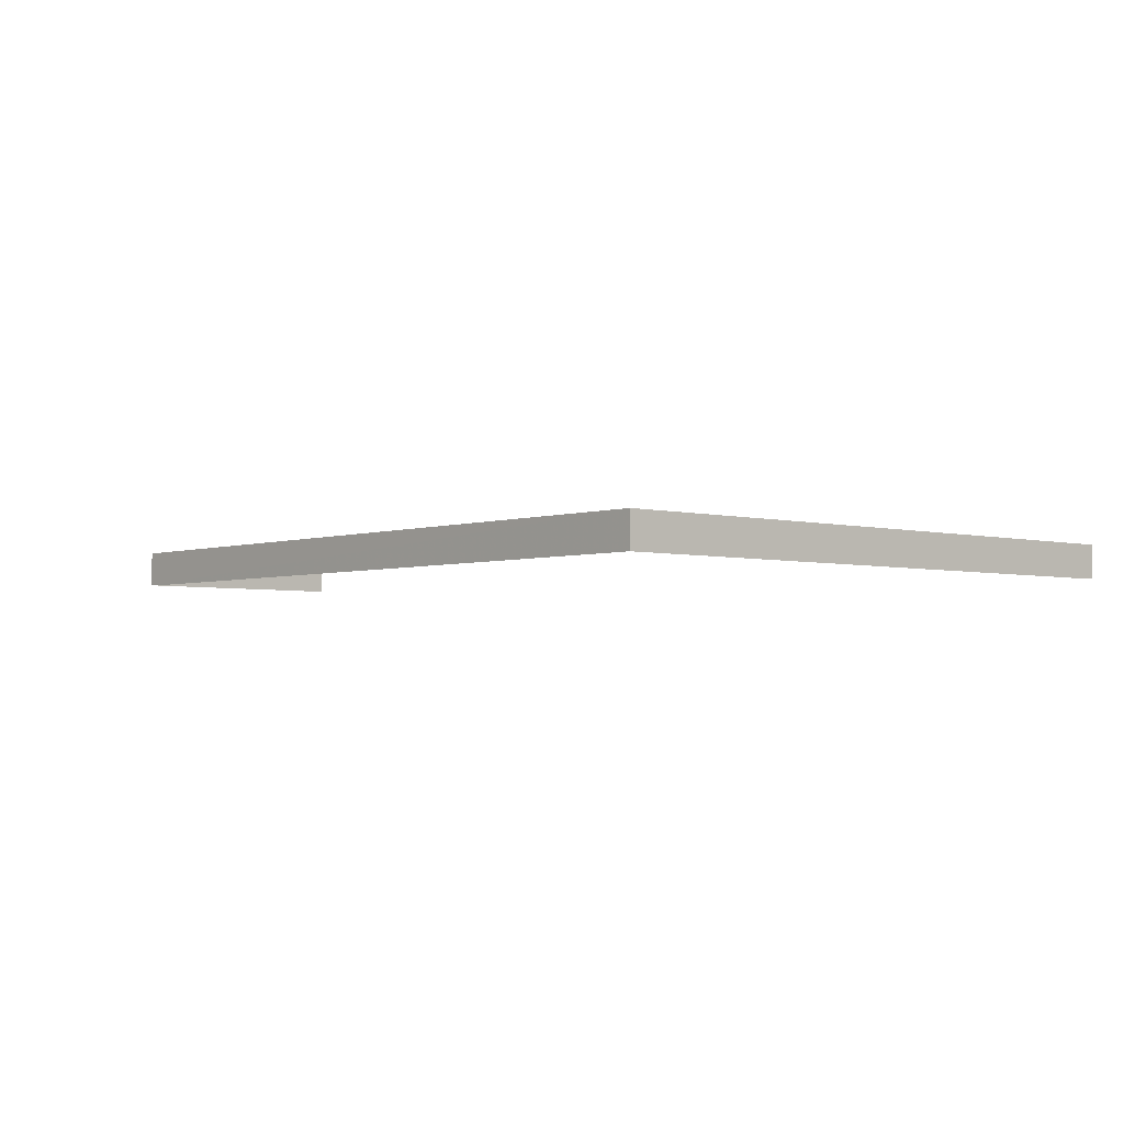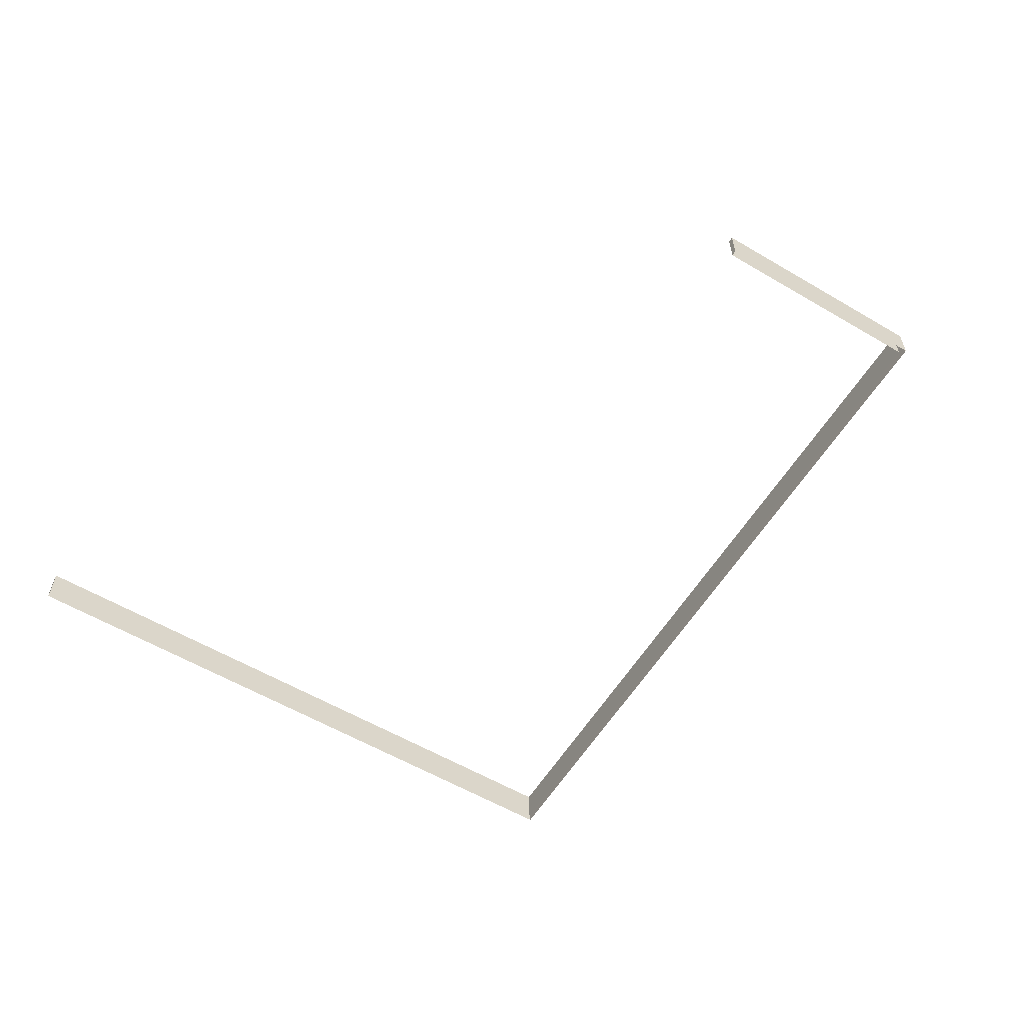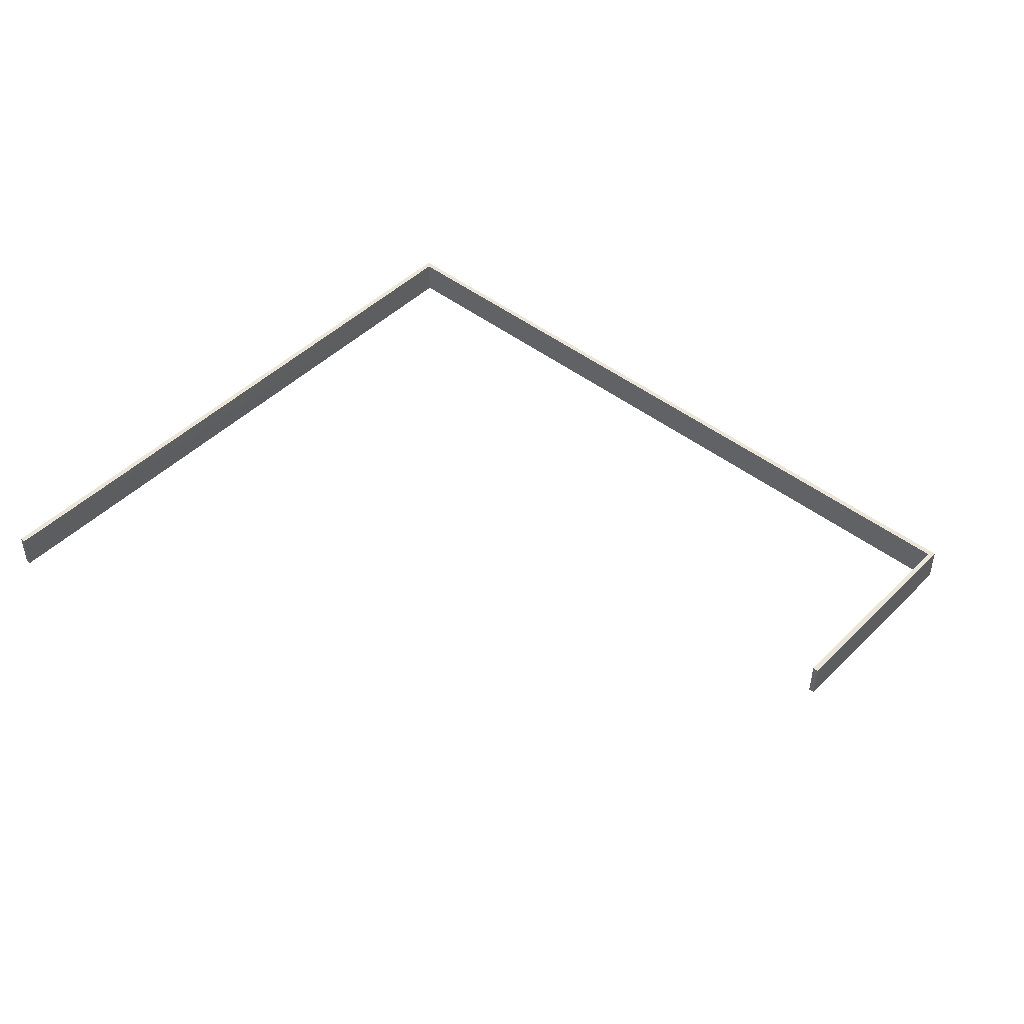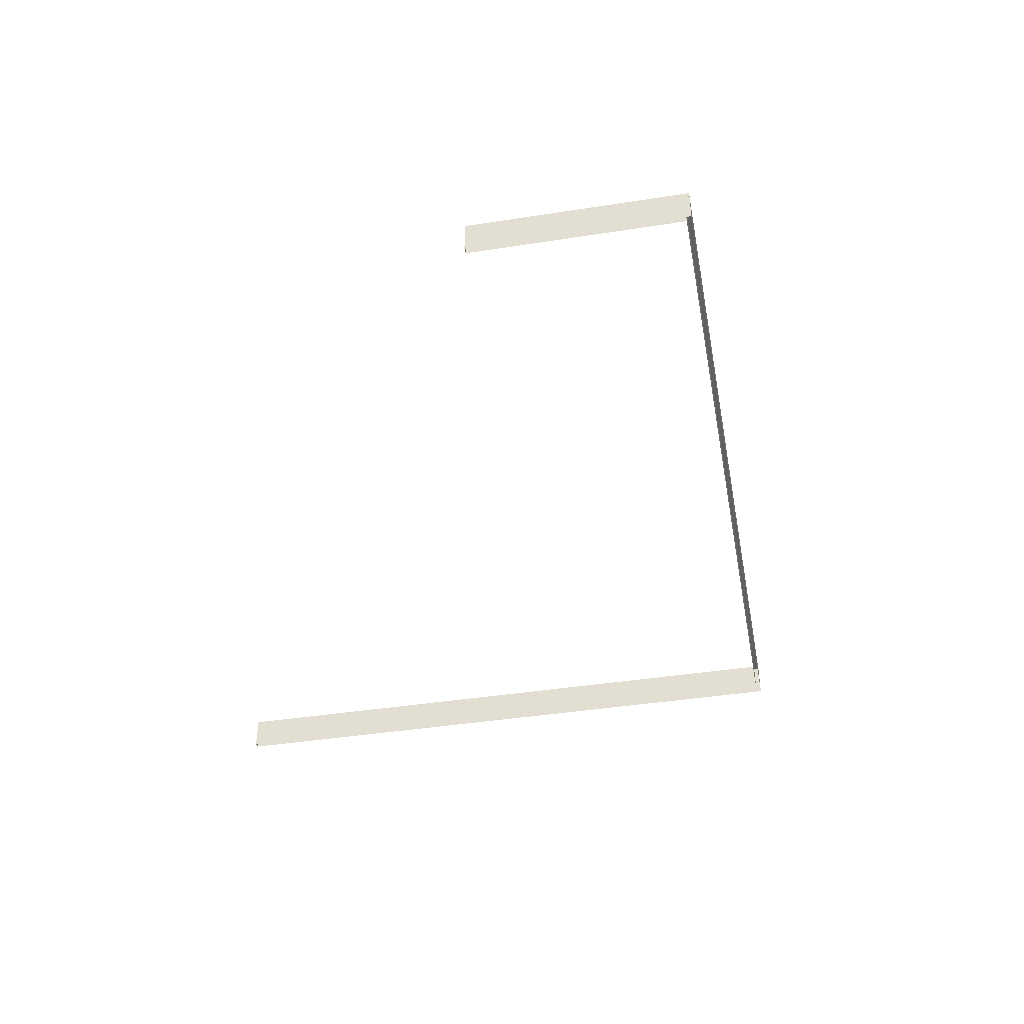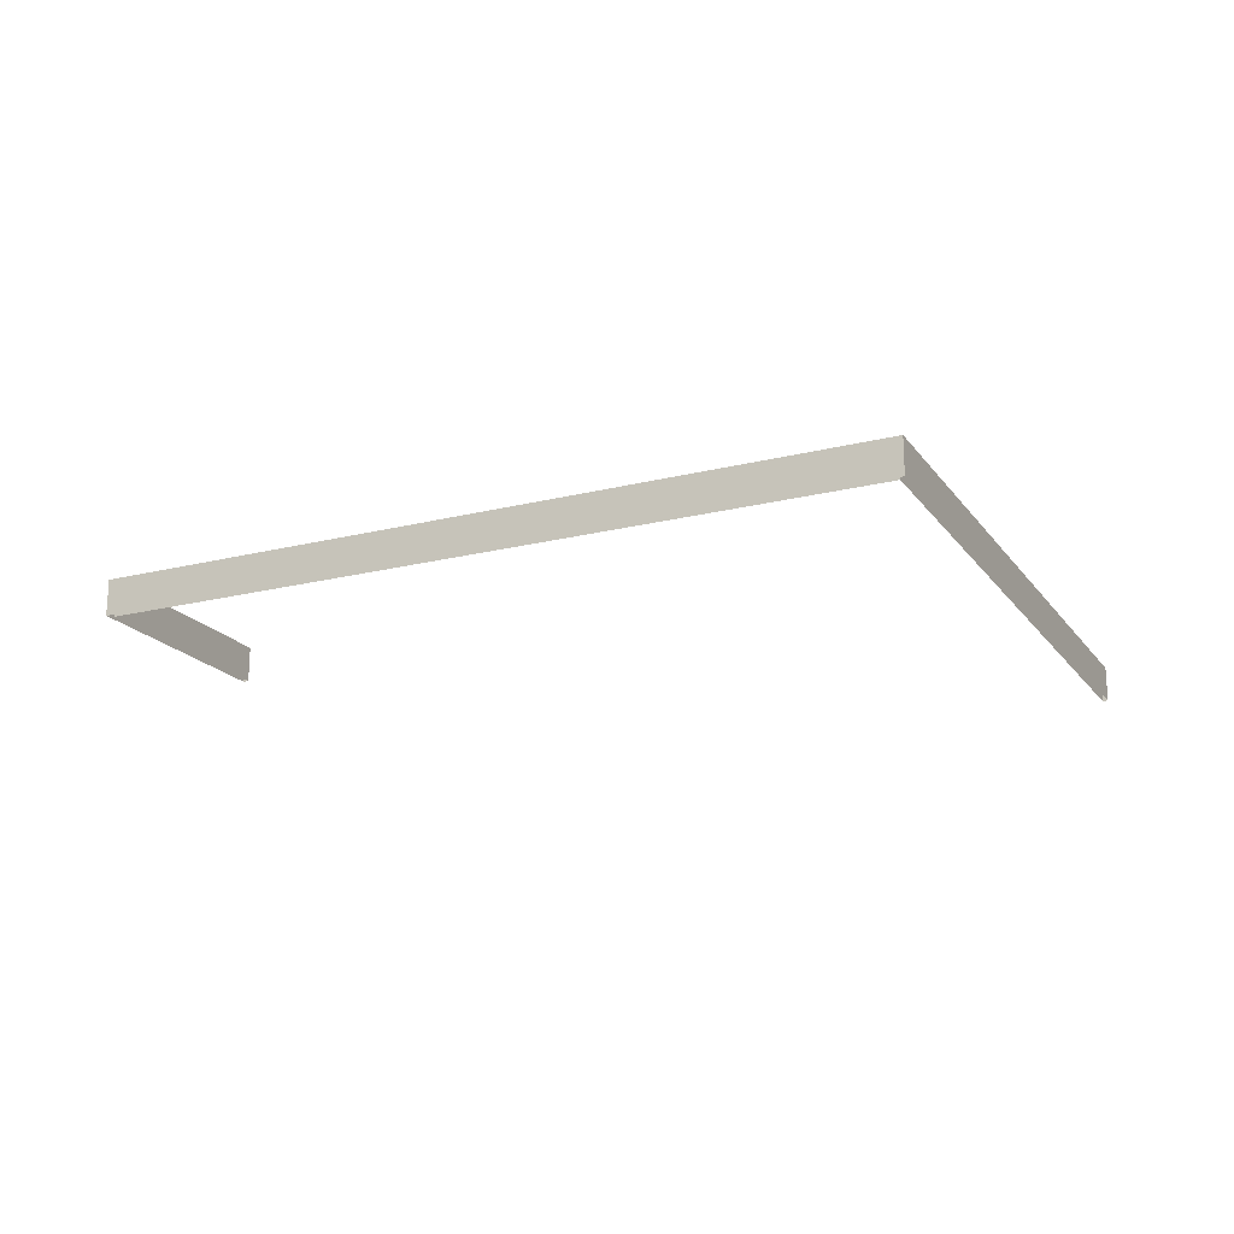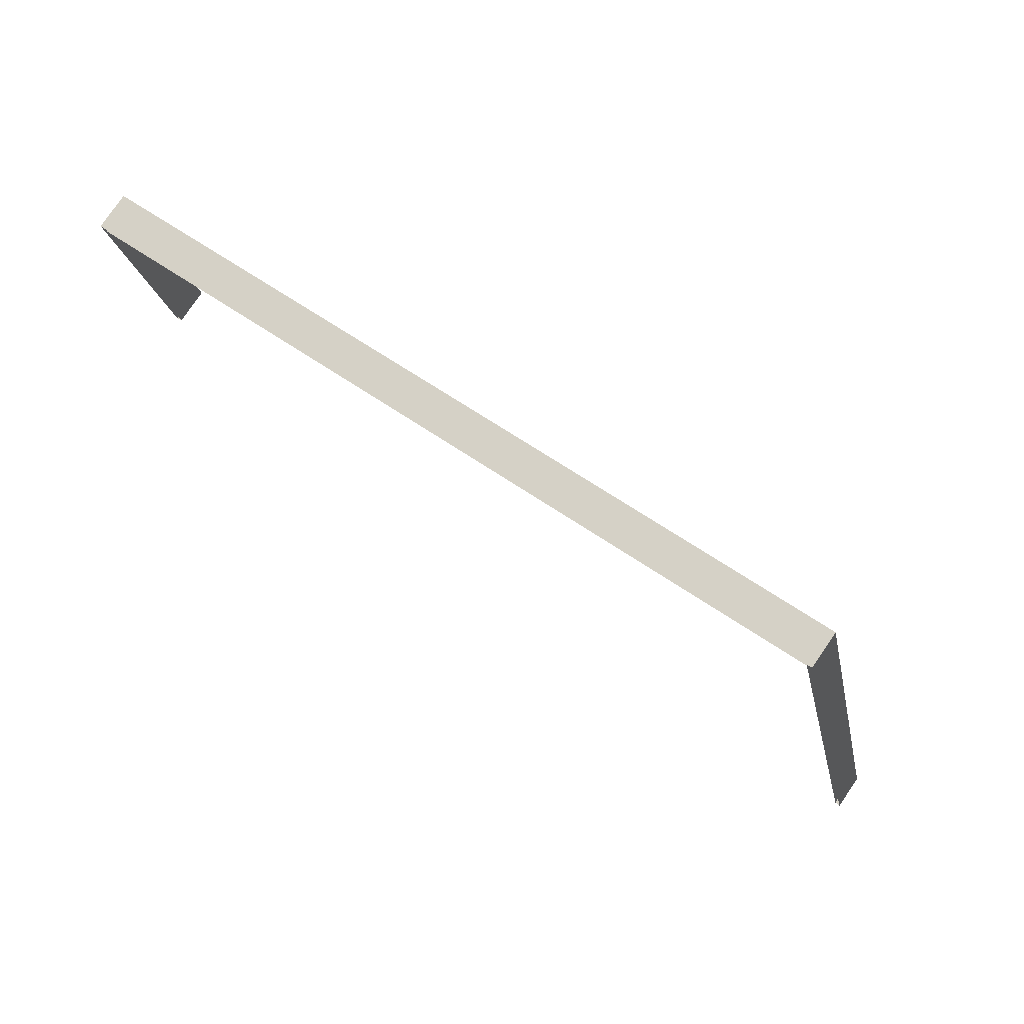
<metadata>
{"format":"obj","ext":"obj","renderer":"f3d","projection":"perspective","resolution":1024,"background":"white","views":[{"elev":-3.5,"azim":-143.6,"up":"+Z"},{"elev":-58.3,"azim":46.6,"up":"+Z"},{"elev":46.0,"azim":29.6,"up":"+Z"},{"elev":-42.3,"azim":88.4,"up":"+Z"},{"elev":-19.3,"azim":-166.8,"up":"+Z"},{"elev":79.5,"azim":-145.6,"up":"+Y"}]}
</metadata>
<code>
v -8.79e+04 -9.89e+04 10
v -8.79e+04 -9.89e+04 10
v -8.791e+04 -9.892e+04 10
v -8.791e+04 -9.892e+04 10
v -8.788e+04 -9.891e+04 10.01
v -8.788e+04 -9.891e+04 10.01
v -8.788e+04 -9.892e+04 10.01
v -8.788e+04 -9.892e+04 10.01
v -8.788e+04 -9.892e+04 10.99
v -8.788e+04 -9.892e+04 10.99
v -8.788e+04 -9.891e+04 10.99
v -8.791e+04 -9.892e+04 10.99
v -8.79e+04 -9.89e+04 10.99
v -8.791e+04 -9.892e+04 10.99
v -8.788e+04 -9.891e+04 10.99
v -8.79e+04 -9.89e+04 10.99
f 1 2 3
f 3 2 4
f 1 5 2
f 6 5 7
f 6 7 8
f 2 5 6
f 9 10 11
f 12 13 14
f 10 15 11
f 14 13 16
f 13 15 16
f 11 15 13
f 16 5 1
f 16 15 5
f 15 7 5
f 15 10 7
f 9 8 7
f 10 9 7
f 9 6 8
f 9 11 6
f 13 2 6
f 11 13 6
f 12 4 2
f 13 12 2
f 12 3 4
f 12 14 3
f 16 1 3
f 14 16 3

</code>
